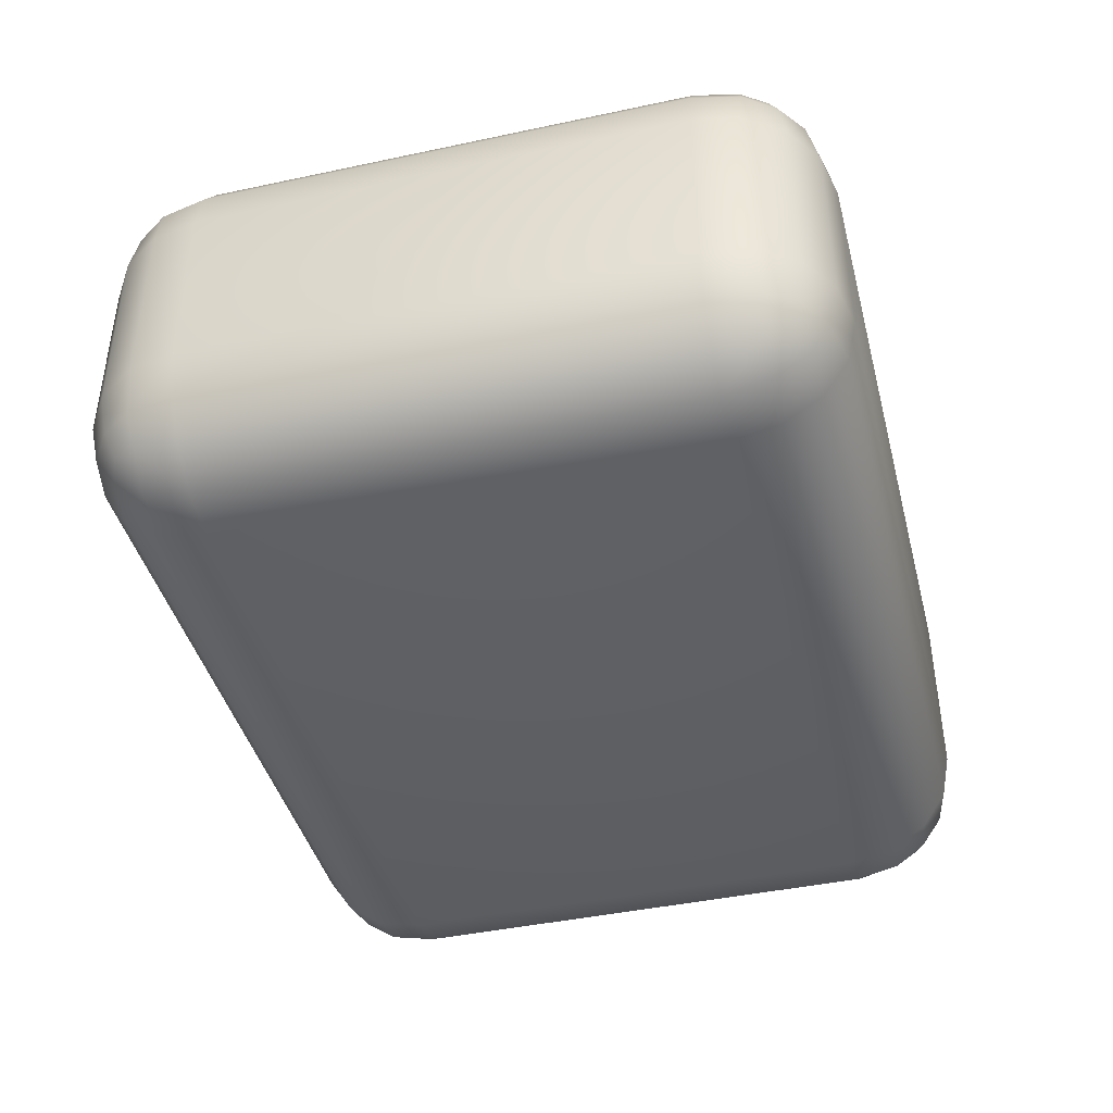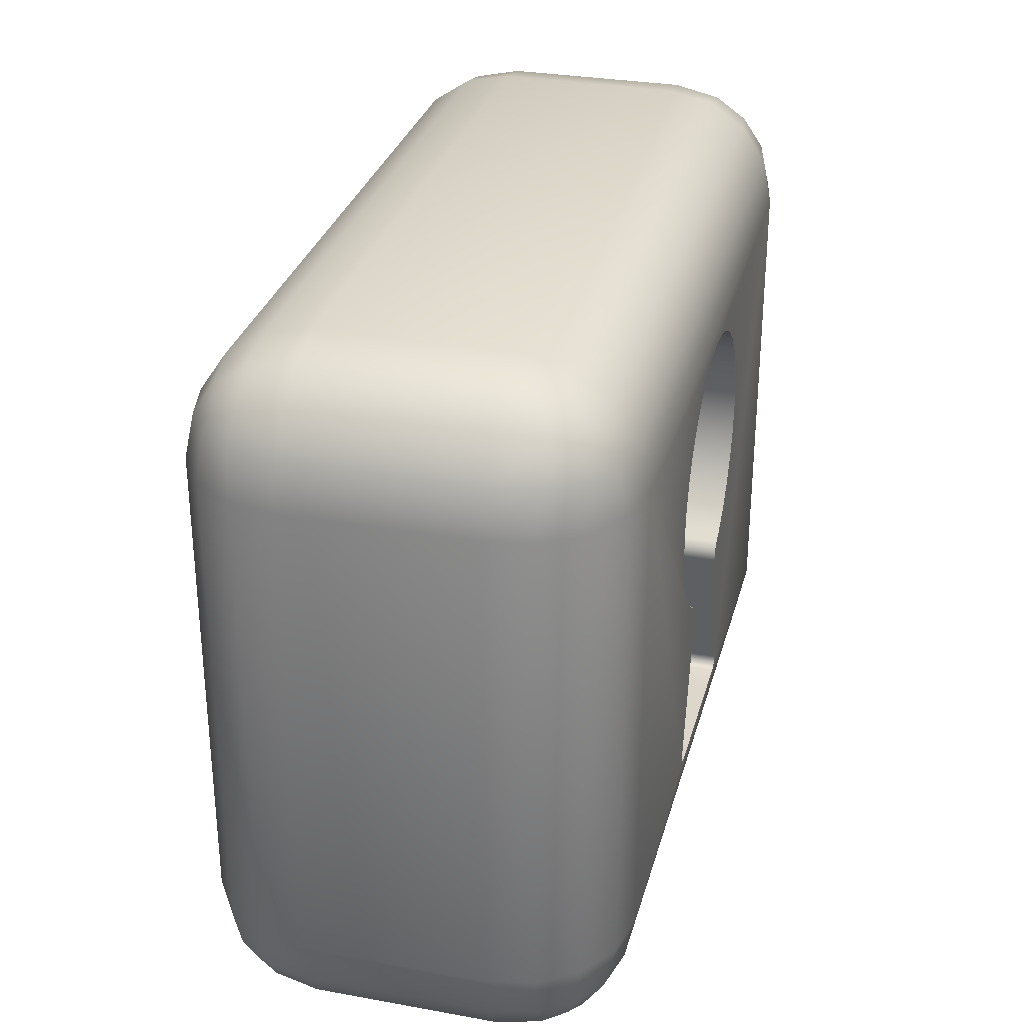
<metadata>
{"format":"obj","ext":"obj","renderer":"f3d","projection":"perspective","resolution":1024,"background":"white","views":[{"elev":-42.2,"azim":-75.6,"up":"+Y"},{"elev":30.6,"azim":104.6,"up":"+Z"}]}
</metadata>
<code>
g Lock
v -0.05759 0.1342 -0.1455
v 0.05261 0.1342 -0.1455
v 0.02984 0.1342 -0.1455
v 0.03724 0.1342 -0.03194
v 0.04839 0.1342 -0.02528
v 0.03989 0.1342 -0.02982
v 0.03531 0.1342 -0.03496
v 0.03438 0.1342 -0.03842
v 0.06227 0.1342 -0.01389
v 0.03461 0.1342 -0.0418
v 0.05888 0.1342 -0.1374
v 0.212 0.1342 0.1548
v 0.05903 0.1342 -0.1405
v 0.07366 0.1342 -1.166e-05
v 0.08213 0.1342 0.01582
v 0.08734 0.1342 0.033
v 0.0891 0.1342 0.05087
v 0.08734 0.1342 0.06874
v 0.08213 0.1342 0.08592
v 0.07366 0.1342 0.1018
v 0.06227 0.1342 0.1156
v 0.04839 0.1342 0.127
v 0.03256 0.1342 0.1355
v 0.01538 0.1342 0.1407
v 0.05789 0.1342 -0.1431
v 0.212 0.1342 -0.1548
v 0.05564 0.1342 -0.1448
v -0.002489 0.1342 0.1425
v 0.05261 0.1342 -0.1455
v -0.212 0.1342 -0.1548
v -0.05759 0.1342 -0.1455
v -0.06062 0.1342 -0.1448
v -0.06287 0.1342 -0.1431
v -0.212 0.1342 0.1548
v -0.02036 0.1342 0.1407
v -0.06401 0.1342 -0.1405
v -0.03754 0.1342 0.1355
v -0.05337 0.1342 0.127
v -0.06725 0.1342 0.1156
v -0.07864 0.1342 0.1018
v -0.0871 0.1342 0.08592
v -0.09232 0.1342 0.06874
v -0.09408 0.1342 0.05087
v -0.09232 0.1342 0.033
v -0.0871 0.1342 0.01582
v -0.07864 0.1342 -1.166e-05
v -0.06386 0.1342 -0.1374
v -0.06725 0.1342 -0.01389
v -0.03958 0.1342 -0.0418
v -0.03936 0.1342 -0.03842
v -0.05337 0.1342 -0.02528
v -0.04029 0.1342 -0.03496
v -0.04222 0.1342 -0.03194
v -0.04487 0.1342 -0.02982
v -0.212 0.1285 0.1837
v -0.2416 0.1215 0.1844
v -0.2401 0.1082 0.2043
v -0.212 0.1121 0.2082
v -0.2556 0.1023 0.1984
v 0.212 0.1285 0.1837
v 0.212 0.1121 0.2082
v 0.2401 0.1082 0.2043
v 0.2416 0.1215 0.1844
v 0.2556 0.1023 0.1984
v 0.2616 0.1082 0.1829
v 0.2409 0.1285 0.1548
v 0.2654 0.1121 0.1548
v 0.2409 0.1285 -0.1548
v 0.2654 0.1121 -0.1548
v 0.2616 0.1082 -0.1829
v 0.2416 0.1215 -0.1844
v 0.2556 0.1023 -0.1984
v 0.2401 0.1082 -0.2043
v 0.212 0.1285 -0.1837
v 0.212 0.1121 -0.2082
v -0.212 0.1285 -0.1837
v -0.212 0.1121 -0.2082
v -0.2401 0.1082 -0.2043
v -0.2416 0.1215 -0.1844
v -0.2556 0.1023 -0.1984
v -0.2409 0.1285 -0.1548
v -0.2616 0.1082 -0.1829
v -0.2409 0.1285 0.1548
v -0.2654 0.1121 -0.1548
v -0.2616 0.1082 0.1829
v -0.2654 0.1121 0.1548
v -0.2818 0.08757 -0.1548
v -0.2818 0.08757 0.1548
v -0.2748 0.0883 -0.1844
v -0.2748 0.0883 0.1844
v -0.2875 0.05867 -0.1548
v -0.2875 0.05867 0.1548
v -0.2616 0.08679 -0.2043
v -0.2818 0.05867 -0.1837
v -0.2416 0.0883 -0.2176
v -0.2401 0.1082 -0.2043
v -0.212 0.08757 -0.2245
v -0.212 0.1121 -0.2082
v 0.212 0.08757 -0.2245
v 0.212 0.1121 -0.2082
v 0.2401 0.1082 -0.2043
v 0.2416 0.0883 -0.2176
v 0.2556 0.1023 -0.1984
v 0.2616 0.08679 -0.2043
v 0.212 0.05867 -0.2303
v 0.2409 0.05867 -0.2245
v 0.2654 0.05867 -0.2082
v -0.212 0.05867 -0.2303
v -0.2409 0.05867 -0.2245
v 0.2409 -0.05867 -0.2245
v 0.2654 -0.05867 -0.2082
v 0.2616 -0.08679 -0.2043
v 0.212 -0.05867 -0.2303
v 0.2416 -0.0883 -0.2176
v 0.2556 -0.1023 -0.1984
v 0.2401 -0.1082 -0.2043
v 0.212 -0.08757 -0.2245
v 0.212 -0.1121 -0.2082
v -0.212 -0.05867 -0.2303
v -0.212 -0.08757 -0.2245
v -0.212 -0.1121 -0.2082
v -0.2401 -0.1082 -0.2043
v -0.2416 -0.0883 -0.2176
v -0.2556 -0.1023 -0.1984
v -0.2409 -0.05867 -0.2245
v -0.2616 -0.08679 -0.2043
v -0.2654 -0.05867 -0.2082
v -0.2654 0.05867 -0.2082
v -0.2818 -0.05867 -0.1837
v -0.2748 -0.0883 -0.1844
v -0.2875 -0.05867 -0.1548
v -0.2875 -0.05867 0.1548
v -0.2818 -0.08757 -0.1548
v -0.2616 -0.1082 -0.1829
v -0.2416 -0.1215 -0.1844
v -0.2401 -0.1082 -0.2043
v -0.212 -0.1285 -0.1837
v -0.212 -0.1121 -0.2082
v 0.212 -0.1285 -0.1837
v 0.212 -0.1121 -0.2082
v 0.2401 -0.1082 -0.2043
v 0.2416 -0.1215 -0.1844
v 0.2556 -0.1023 -0.1984
v 0.2616 -0.1082 -0.1829
v 0.212 -0.1342 -0.1548
v 0.2409 -0.1285 -0.1548
v 0.2654 -0.1121 -0.1548
v -0.212 -0.1342 -0.1548
v -0.2409 -0.1285 -0.1548
v 0.212 -0.1342 0.1548
v 0.2409 -0.1285 0.1548
v 0.2654 -0.1121 0.1548
v 0.2616 -0.1082 0.1829
v 0.2416 -0.1215 0.1844
v 0.2556 -0.1023 0.1984
v 0.2401 -0.1082 0.2043
v 0.212 -0.1285 0.1837
v 0.212 -0.1121 0.2082
v -0.212 -0.1342 0.1548
v -0.212 -0.1285 0.1837
v -0.212 -0.1121 0.2082
v -0.2401 -0.1082 0.2043
v -0.2416 -0.1215 0.1844
v -0.2556 -0.1023 0.1984
v -0.2409 -0.1285 0.1548
v -0.2616 -0.1082 0.1829
v -0.2654 -0.1121 0.1548
v -0.2654 -0.1121 -0.1548
v -0.2818 -0.08757 0.1548
v -0.2748 -0.0883 0.1844
v -0.2818 -0.05867 0.1837
v -0.2616 -0.08679 0.2043
v -0.2818 0.05867 0.1837
v -0.2416 -0.0883 0.2176
v -0.2401 -0.1082 0.2043
v -0.2654 -0.05867 0.2082
v -0.2616 0.08679 0.2043
v -0.2409 -0.05867 0.2245
v -0.2654 0.05867 0.2082
v -0.212 -0.08757 0.2245
v -0.212 -0.1121 0.2082
v -0.2416 0.0883 0.2176
v -0.2401 0.1082 0.2043
v -0.2409 0.05867 0.2245
v -0.212 -0.05867 0.2303
v 0.212 -0.08757 0.2245
v 0.212 -0.1121 0.2082
v 0.2401 -0.1082 0.2043
v -0.212 0.08757 0.2245
v -0.212 0.1121 0.2082
v 0.212 0.1121 0.2082
v -0.212 0.05867 0.2303
v 0.212 -0.05867 0.2303
v 0.2416 -0.0883 0.2176
v 0.2556 -0.1023 0.1984
v 0.2616 -0.08679 0.2043
v 0.212 0.08757 0.2245
v 0.2401 0.1082 0.2043
v 0.212 0.05867 0.2303
v 0.2409 -0.05867 0.2245
v 0.2416 0.0883 0.2176
v 0.2556 0.1023 0.1984
v 0.2616 0.08679 0.2043
v 0.2409 0.05867 0.2245
v 0.2654 -0.05867 0.2082
v 0.2654 0.05867 0.2082
v 0.2818 -0.05867 0.1837
v 0.2818 0.05867 0.1837
v 0.2748 -0.0883 0.1844
v 0.2556 -0.1023 0.1984
v 0.2616 -0.1082 0.1829
v 0.2875 -0.05867 0.1548
v 0.2818 -0.08757 0.1548
v 0.2654 -0.1121 0.1548
v 0.2748 0.0883 0.1844
v 0.2556 0.1023 0.1984
v 0.2616 0.1082 0.1829
v 0.2875 0.05867 0.1548
v 0.2818 0.08757 0.1548
v 0.2654 0.1121 0.1548
v 0.2654 0.1121 -0.1548
v 0.2818 0.08757 -0.1548
v 0.2616 0.1082 -0.1829
v 0.2818 -0.08757 -0.1548
v 0.2654 -0.1121 -0.1548
v 0.2616 -0.1082 -0.1829
v 0.2875 -0.05867 -0.1548
v 0.2748 -0.0883 -0.1844
v 0.2556 -0.1023 -0.1984
v 0.2616 -0.08679 -0.2043
v 0.2818 -0.05867 -0.1837
v 0.2654 -0.05867 -0.2082
v 0.2875 0.05867 -0.1548
v 0.2748 0.0883 -0.1844
v 0.2556 0.1023 -0.1984
v 0.2616 0.08679 -0.2043
v 0.2818 0.05867 -0.1837
v 0.2654 0.05867 -0.2082
v -0.05759 0.1342 -0.1455
v 0.02984 0.1342 -0.1455
v -0.002489 0.1342 -0.1455
v -0.03482 0.1342 -0.1455
v 0.05261 0.07992 -0.1455
v 0.05564 0.1342 -0.1448
v 0.05564 0.07992 -0.1448
v 0.05261 0.1342 -0.1455
v 0.02984 0.07992 -0.1455
v 0.02984 0.1342 -0.1455
v -0.002489 0.07992 -0.1455
v -0.002489 0.1342 -0.1455
v -0.03482 0.07992 -0.1455
v -0.03482 0.1342 -0.1455
v -0.05759 0.07992 -0.1455
v -0.05759 0.1342 -0.1455
v -0.06062 0.07992 -0.1448
v -0.06062 0.1342 -0.1448
v -0.06287 0.07992 -0.1431
v -0.06287 0.1342 -0.1431
v -0.06401 0.07992 -0.1405
v -0.06401 0.1342 -0.1405
v 0.05564 0.07992 -0.1448
v 0.05564 0.1342 -0.1448
v 0.05789 0.1342 -0.1431
v 0.05789 0.07992 -0.1431
v 0.05789 0.1342 -0.1431
v 0.05903 0.07992 -0.1405
v 0.05903 0.1342 -0.1405
v 0.05888 0.07992 -0.1374
v 0.05888 0.1342 -0.1374
v 0.03461 0.07992 -0.0418
v 0.03461 0.1342 -0.0418
v 0.03438 0.07992 -0.03842
v 0.03438 0.1342 -0.03842
v 0.03531 0.07992 -0.03496
v 0.03531 0.1342 -0.03496
v 0.03724 0.07992 -0.03194
v 0.03724 0.1342 -0.03194
v 0.03989 0.1342 -0.02982
v 0.03989 0.07992 -0.02982
v -0.0871 0.07992 0.08592
v -0.0871 0.1342 0.08592
v -0.09232 0.1342 0.06874
v -0.09232 0.07992 0.06874
v -0.09408 0.1342 0.05087
v -0.09408 0.07992 0.05087
v -0.09232 0.1342 0.033
v -0.09232 0.07992 0.033
v -0.0871 0.1342 0.01582
v -0.0871 0.07992 0.01582
v -0.07864 0.1342 -1.166e-05
v -0.07864 0.07992 -1.166e-05
v -0.06725 0.1342 -0.01389
v -0.06725 0.07992 -0.01389
v -0.05337 0.1342 -0.02528
v -0.05337 0.07992 -0.02528
v -0.04487 0.1342 -0.02982
v -0.04487 0.07992 -0.02982
v -0.04222 0.1342 -0.03194
v -0.04222 0.07992 -0.03194
v -0.04029 0.1342 -0.03496
v -0.04029 0.07992 -0.03496
v -0.03936 0.1342 -0.03842
v -0.03936 0.07992 -0.03842
v -0.03958 0.1342 -0.0418
v -0.03958 0.07992 -0.0418
v -0.06386 0.1342 -0.1374
v -0.06386 0.07992 -0.1374
v -0.06401 0.1342 -0.1405
v -0.06401 0.07992 -0.1405
v 0.03989 0.07992 -0.02982
v 0.03989 0.1342 -0.02982
v 0.04839 0.1342 -0.02528
v 0.04839 0.07992 -0.02528
v 0.06227 0.1342 -0.01389
v 0.06227 0.07992 -0.01389
v 0.07366 0.07992 -1.166e-05
v 0.07366 0.1342 -1.166e-05
v 0.08213 0.07992 0.01582
v 0.08213 0.1342 0.01582
v 0.08734 0.07992 0.033
v 0.08734 0.1342 0.033
v 0.0891 0.07992 0.05087
v 0.0891 0.1342 0.05087
v 0.08734 0.07992 0.06874
v 0.08734 0.1342 0.06874
v 0.08213 0.07992 0.08592
v 0.08213 0.1342 0.08592
v 0.07366 0.07992 0.1018
v 0.07366 0.1342 0.1018
v 0.06227 0.07992 0.1156
v 0.06227 0.1342 0.1156
v 0.04839 0.07992 0.127
v 0.04839 0.1342 0.127
v 0.03256 0.07992 0.1355
v 0.03256 0.1342 0.1355
v 0.01538 0.07992 0.1407
v 0.01538 0.1342 0.1407
v -0.002489 0.07992 0.1425
v -0.002489 0.1342 0.1425
v -0.02036 0.07992 0.1407
v -0.02036 0.1342 0.1407
v -0.03754 0.07992 0.1355
v -0.03754 0.1342 0.1355
v -0.05337 0.07992 0.127
v -0.05337 0.1342 0.127
v -0.06725 0.07992 0.1156
v -0.06725 0.1342 0.1156
v -0.07864 0.1342 0.1018
v -0.07864 0.07992 0.1018
v -0.0871 0.1342 0.08592
v -0.03958 0.07992 -0.0418
v -0.02036 0.07992 -0.03896
v -0.02958 0.07992 -0.03616
v 0.01538 0.07992 -0.03896
v 0.03461 0.07992 -0.0418
v 0.0246 0.07992 -0.03616
v -0.04222 0.07992 -0.03194
v -0.04029 0.07992 -0.03496
v -0.02958 0.07992 -0.03616
v -0.04029 0.07992 -0.03496
v -0.03936 0.07992 -0.03842
v -0.02958 0.07992 -0.03616
v -0.03936 0.07992 -0.03842
v -0.03958 0.07992 -0.0418
v -0.02958 0.07992 -0.03616
v 0.03461 0.07992 -0.0418
v 0.03438 0.07992 -0.03842
v 0.0246 0.07992 -0.03616
v -0.05759 0.07992 -0.1455
v -0.02036 0.07992 -0.03896
v -0.06062 0.07992 -0.1448
v -0.03482 0.07992 -0.1455
v -0.002489 0.07992 -0.04072
v -0.002489 0.07992 -0.1455
v 0.01538 0.07992 -0.03896
v 0.0246 0.07992 -0.03616
v 0.01538 0.07992 -0.03896
v -0.02958 0.07992 -0.03616
v 0.02984 0.07992 -0.1455
v 0.03989 0.07992 -0.02982
v 0.05564 0.07992 -0.1448
v 0.05261 0.07992 -0.1455
v 0.05789 0.07992 -0.1431
v -0.04487 0.07992 -0.02982
v -0.04222 0.07992 -0.03194
v 0.04839 0.07992 -0.02528
v -0.05337 0.07992 -0.02528
v 0.06227 0.07992 -0.01389
v -0.06725 0.07992 -0.01389
v 0.07366 0.07992 -1.166e-05
v -0.07864 0.07992 -1.166e-05
v 0.08213 0.07992 0.01582
v -0.0871 0.07992 0.01582
v 0.08734 0.07992 0.033
v -0.09232 0.07992 0.033
v 0.0891 0.07992 0.05087
v -0.09408 0.07992 0.05087
v 0.08734 0.07992 0.06874
v -0.09232 0.07992 0.06874
v 0.08213 0.07992 0.08592
v -0.0871 0.07992 0.08592
v 0.07366 0.07992 0.1018
v -0.07864 0.07992 0.1018
v 0.06227 0.07992 0.1156
v -0.06725 0.07992 0.1156
v 0.04839 0.07992 0.127
v -0.05337 0.07992 0.127
v 0.03256 0.07992 0.1355
v -0.03754 0.07992 0.1355
v 0.01538 0.07992 0.1407
v -0.02036 0.07992 0.1407
v -0.002489 0.07992 0.1425
v -0.06062 0.07992 -0.1448
v -0.02036 0.07992 -0.03896
v -0.06287 0.07992 -0.1431
v -0.06401 0.07992 -0.1405
v -0.06401 0.07992 -0.1405
v -0.02036 0.07992 -0.03896
v -0.06386 0.07992 -0.1374
v -0.03958 0.07992 -0.0418
v 0.01538 0.07992 -0.03896
v 0.05789 0.07992 -0.1431
v 0.05903 0.07992 -0.1405
v 0.05888 0.07992 -0.1374
v 0.03461 0.07992 -0.0418
v 0.03438 0.07992 -0.03842
v 0.03531 0.07992 -0.03496
v 0.0246 0.07992 -0.03616
v 0.03724 0.07992 -0.03194
v 0.03989 0.07992 -0.02982
g Lock_0
f 3 2 1
f 6 5 4
f 4 5 7
f 7 5 8
f 5 9 8
f 8 9 10
f 10 9 11
f 9 12 11
f 11 12 13
f 14 12 9
f 15 12 14
f 16 12 15
f 17 12 16
f 18 12 17
f 19 12 18
f 19 20 12
f 21 12 20
f 22 12 21
f 23 12 22
f 24 12 23
f 13 12 25
f 12 26 25
f 25 26 27
f 28 12 24
f 27 26 29
f 30 29 26
f 29 30 31
f 31 30 32
f 32 30 33
f 12 28 34
f 34 33 30
f 28 35 34
f 36 33 34
f 35 37 34
f 37 38 34
f 38 39 34
f 39 40 34
f 41 34 40
f 41 42 34
f 42 43 34
f 43 44 34
f 44 45 34
f 45 46 34
f 47 36 34
f 46 48 34
f 48 47 34
f 49 47 48
f 50 49 48
f 51 50 48
f 52 50 51
f 53 52 51
f 54 53 51
f 56 55 34
f 56 57 55
f 57 58 55
f 59 57 56
f 55 58 60
f 58 61 60
f 61 62 60
f 55 60 12
f 34 55 12
f 62 63 60
f 60 63 12
f 62 64 63
f 64 65 63
f 63 66 12
f 63 65 66
f 65 67 66
f 12 66 26
f 66 67 68
f 66 68 26
f 67 69 68
f 69 70 68
f 70 71 68
f 68 71 26
f 70 72 71
f 72 73 71
f 71 74 26
f 71 73 74
f 73 75 74
f 26 74 30
f 74 75 76
f 74 76 30
f 75 77 76
f 77 78 76
f 78 79 76
f 76 79 30
f 78 80 79
f 79 81 30
f 30 81 34
f 80 82 79
f 79 82 81
f 81 83 34
f 83 56 34
f 82 84 81
f 81 84 83
f 85 56 83
f 85 59 56
f 84 86 83
f 86 85 83
f 84 82 87
f 84 87 86
f 85 86 88
f 87 88 86
f 82 89 87
f 82 80 89
f 59 85 90
f 90 85 88
f 87 91 88
f 87 89 91
f 90 88 92
f 91 92 88
f 80 93 89
f 89 94 91
f 89 93 94
f 93 80 95
f 80 96 95
f 95 96 97
f 96 98 97
f 99 97 98
f 100 99 98
f 100 101 99
f 101 102 99
f 101 103 102
f 103 104 102
f 99 105 97
f 99 102 105
f 102 104 106
f 102 106 105
f 104 107 106
f 95 97 108
f 105 108 97
f 93 95 109
f 109 95 108
f 106 107 110
f 107 111 110
f 111 112 110
f 105 106 113
f 106 110 113
f 112 114 110
f 110 114 113
f 112 115 114
f 115 116 114
f 114 116 117
f 114 117 113
f 116 118 117
f 105 113 119
f 108 105 119
f 119 113 117
f 120 117 118
f 120 119 117
f 121 120 118
f 121 122 120
f 122 123 120
f 120 123 119
f 122 124 123
f 119 125 108
f 123 125 119
f 125 109 108
f 123 126 125
f 124 126 123
f 125 127 109
f 126 127 125
f 127 128 109
f 128 93 109
f 93 128 94
f 127 129 128
f 127 126 129
f 129 94 128
f 126 130 129
f 126 124 130
f 129 131 94
f 129 130 131
f 131 91 94
f 91 131 132
f 92 91 132
f 130 133 131
f 132 131 133
f 124 134 130
f 130 134 133
f 134 124 135
f 124 136 135
f 135 136 137
f 136 138 137
f 137 138 139
f 138 140 139
f 140 141 139
f 141 142 139
f 141 143 142
f 143 144 142
f 137 139 145
f 139 142 145
f 142 144 146
f 142 146 145
f 144 147 146
f 135 137 148
f 148 137 145
f 134 135 149
f 149 135 148
f 145 146 150
f 148 145 150
f 146 147 151
f 146 151 150
f 147 152 151
f 152 153 151
f 153 154 151
f 151 154 150
f 153 155 154
f 155 156 154
f 154 156 157
f 154 157 150
f 156 158 157
f 159 148 150
f 150 157 159
f 157 158 160
f 157 160 159
f 158 161 160
f 161 162 160
f 162 163 160
f 160 163 159
f 162 164 163
f 159 165 148
f 163 165 159
f 165 149 148
f 163 166 165
f 164 166 163
f 165 167 149
f 166 167 165
f 167 168 149
f 168 134 149
f 134 168 133
f 167 169 168
f 169 133 168
f 167 166 169
f 169 132 133
f 166 170 169
f 169 170 132
f 166 164 170
f 170 171 132
f 132 171 92
f 164 172 170
f 170 172 171
f 171 173 92
f 173 90 92
f 172 164 174
f 164 175 174
f 172 176 171
f 171 176 173
f 177 90 173
f 177 59 90
f 176 172 178
f 172 174 178
f 176 179 173
f 179 177 173
f 176 178 179
f 174 175 180
f 175 181 180
f 59 177 182
f 183 59 182
f 177 179 184
f 178 184 179
f 182 177 184
f 178 174 185
f 178 185 184
f 174 180 185
f 186 180 181
f 187 186 181
f 187 188 186
f 183 182 189
f 190 183 189
f 190 189 191
f 182 184 192
f 185 192 184
f 189 182 192
f 193 185 180
f 186 193 180
f 192 185 193
f 188 194 186
f 186 194 193
f 188 195 194
f 195 196 194
f 189 197 191
f 189 192 197
f 198 191 197
f 199 192 193
f 192 199 197
f 194 200 193
f 194 196 200
f 193 200 199
f 201 198 197
f 201 197 199
f 202 198 201
f 203 202 201
f 204 201 199
f 200 204 199
f 203 201 204
f 200 205 204
f 196 205 200
f 205 206 204
f 206 203 204
f 205 196 207
f 205 207 206
f 203 206 208
f 207 208 206
f 196 209 207
f 196 210 209
f 210 211 209
f 207 209 212
f 207 212 208
f 209 211 213
f 209 213 212
f 211 214 213
f 215 203 208
f 216 203 215
f 217 216 215
f 212 218 208
f 215 208 218
f 217 215 219
f 219 215 218
f 220 217 219
f 220 219 221
f 219 222 221
f 219 218 222
f 223 221 222
f 224 213 214
f 225 224 214
f 225 226 224
f 227 212 213
f 218 212 227
f 224 227 213
f 226 228 224
f 224 228 227
f 226 229 228
f 229 230 228
f 228 230 231
f 228 231 227
f 230 232 231
f 233 218 227
f 233 227 231
f 218 233 222
f 234 223 222
f 234 222 233
f 235 223 234
f 236 235 234
f 237 231 232
f 237 233 231
f 237 234 233
f 236 234 237
f 238 237 232
f 238 236 237
f 241 240 239
f 242 241 239
f 245 244 243
f 244 246 243
f 243 246 247
f 246 248 247
f 247 248 249
f 248 250 249
f 249 250 251
f 250 252 251
f 251 252 253
f 252 254 253
f 253 254 255
f 254 256 255
f 255 256 257
f 256 258 257
f 257 258 259
f 258 260 259
f 263 262 261
f 264 263 261
f 264 266 265
f 266 267 265
f 266 268 267
f 268 269 267
f 268 270 269
f 270 271 269
f 270 272 271
f 272 273 271
f 272 274 273
f 274 275 273
f 274 276 275
f 276 277 275
f 278 277 276
f 279 278 276
f 282 281 280
f 283 282 280
f 284 282 283
f 285 284 283
f 286 284 285
f 287 286 285
f 288 286 287
f 289 288 287
f 290 288 289
f 291 290 289
f 292 290 291
f 293 292 291
f 294 292 293
f 295 294 293
f 296 294 295
f 297 296 295
f 298 296 297
f 299 298 297
f 300 298 299
f 301 300 299
f 302 300 301
f 303 302 301
f 304 302 303
f 305 304 303
f 306 304 305
f 307 306 305
f 308 306 307
f 309 308 307
f 312 311 310
f 313 312 310
f 314 312 313
f 315 314 313
f 315 316 314
f 316 317 314
f 316 318 317
f 318 319 317
f 318 320 319
f 320 321 319
f 320 322 321
f 322 323 321
f 322 324 323
f 324 325 323
f 324 326 325
f 326 327 325
f 326 328 327
f 328 329 327
f 328 330 329
f 330 331 329
f 330 332 331
f 332 333 331
f 332 334 333
f 334 335 333
f 334 336 335
f 336 337 335
f 336 338 337
f 338 339 337
f 338 340 339
f 340 341 339
f 340 342 341
f 342 343 341
f 342 344 343
f 344 345 343
f 344 346 345
f 346 347 345
f 348 347 346
f 349 348 346
f 350 348 349
f 280 350 349
g Lock_1
f 353 352 351
f 356 355 354
f 359 358 357
f 362 361 360
f 365 364 363
f 368 367 366
f 371 370 369
f 372 369 370
f 372 370 373
f 374 372 373
f 373 370 375
f 376 375 370
f 374 373 377
f 378 376 370
f 379 374 377
f 380 376 378
f 377 381 379
f 382 379 381
f 383 381 377
f 384 380 378
f 378 385 384
f 386 380 384
f 387 386 384
f 388 386 387
f 389 388 387
f 390 388 389
f 391 390 389
f 392 390 391
f 393 392 391
f 394 392 393
f 395 394 393
f 396 394 395
f 397 396 395
f 398 396 397
f 399 398 397
f 400 398 399
f 401 400 399
f 402 400 401
f 403 402 401
f 404 402 403
f 405 404 403
f 406 404 405
f 407 406 405
f 408 406 407
f 409 408 407
f 410 408 409
f 411 410 409
f 412 410 411
f 415 414 413
f 416 414 415
f 419 418 417
f 420 418 419
f 423 422 421
f 424 423 421
f 425 424 421
f 428 427 426
f 428 429 427
f 428 430 429

</code>
